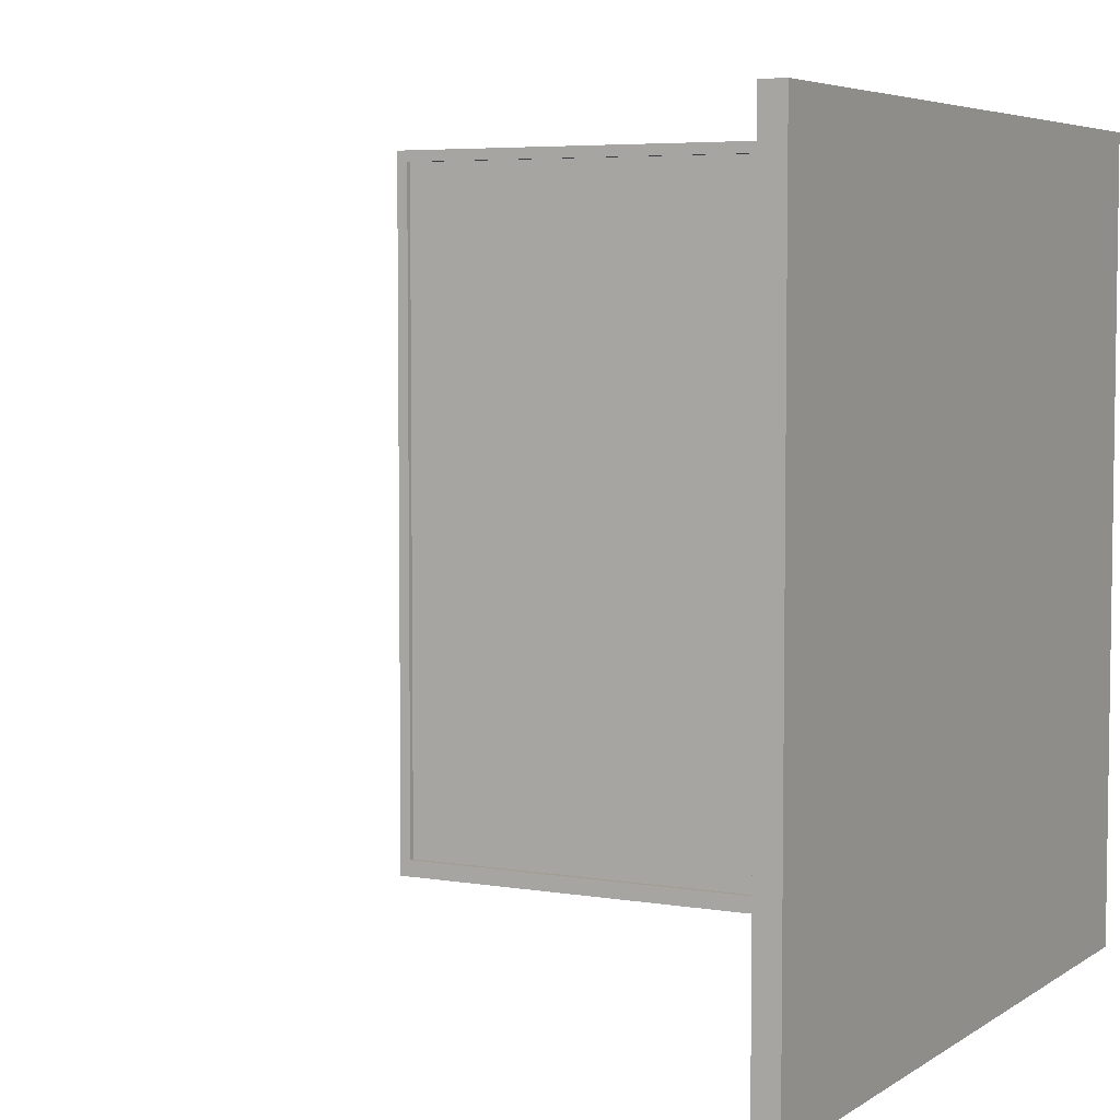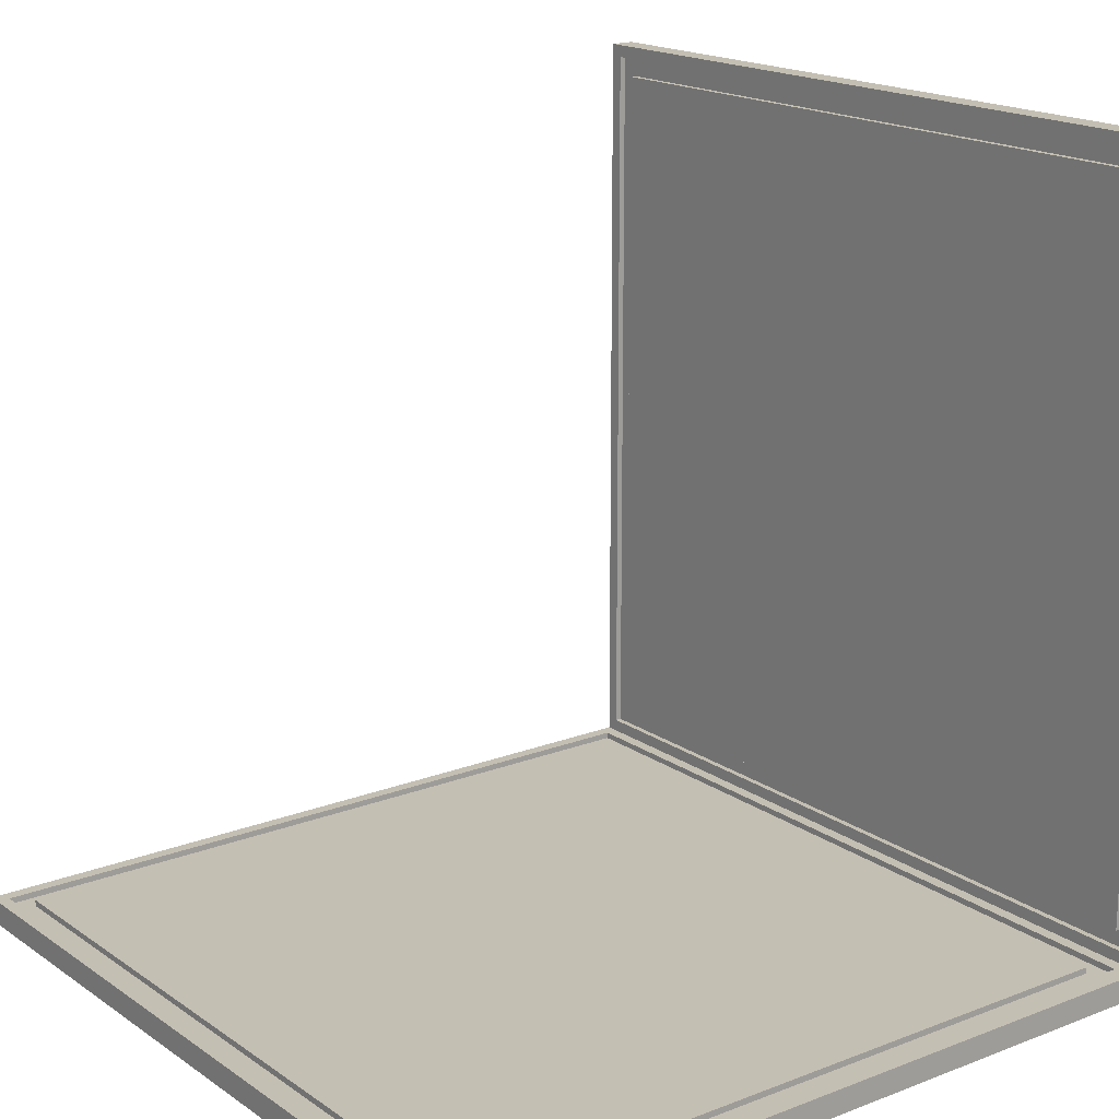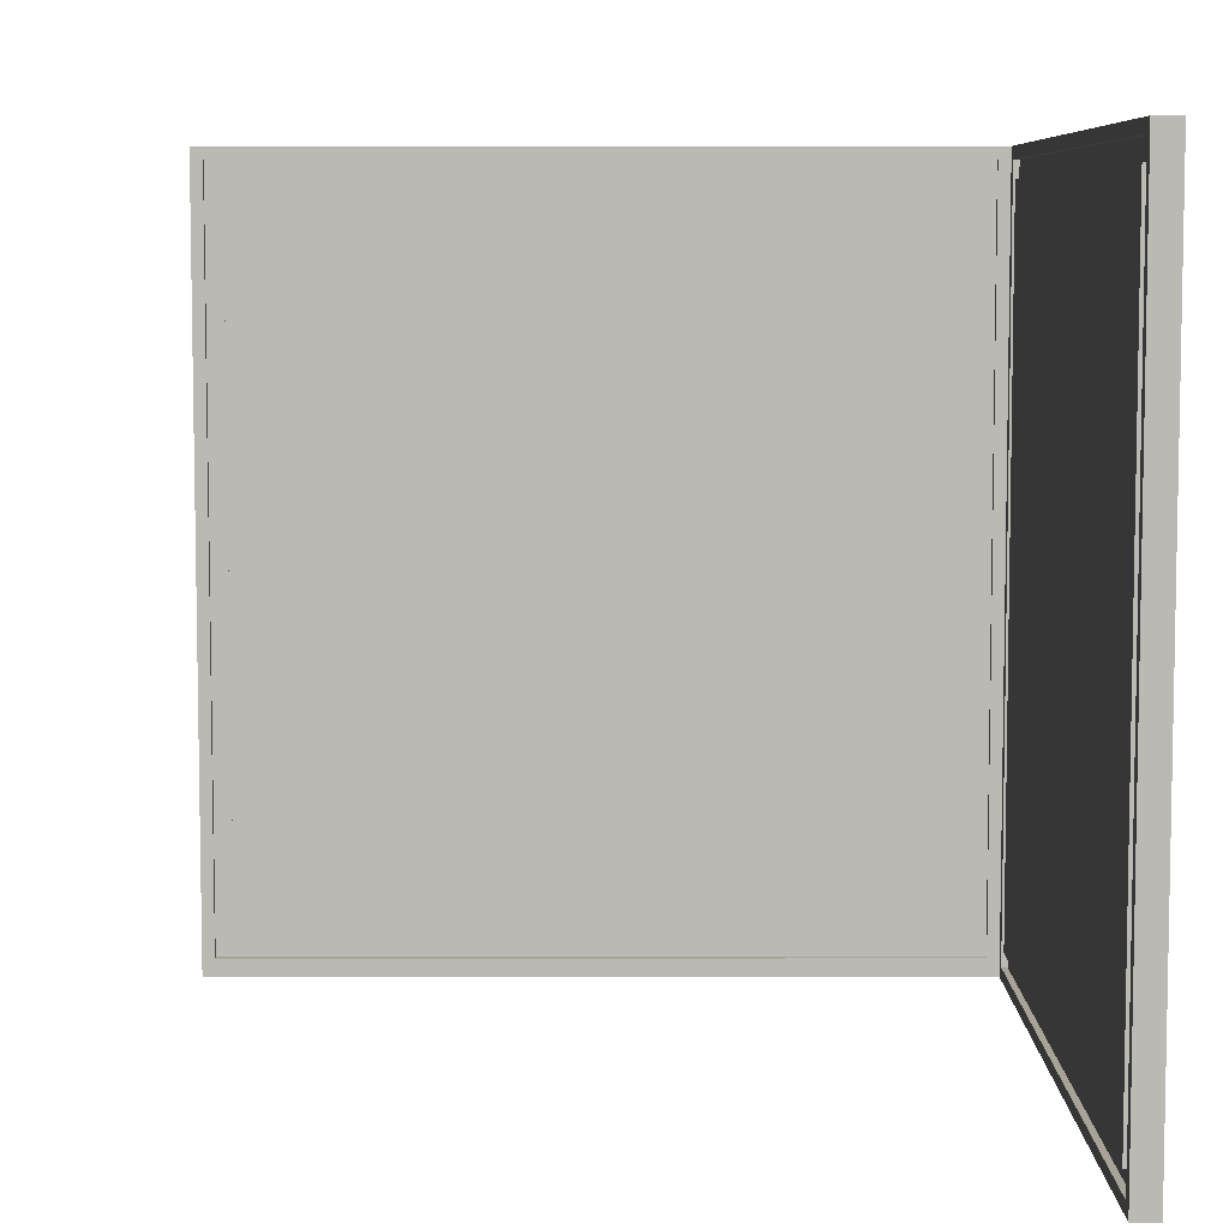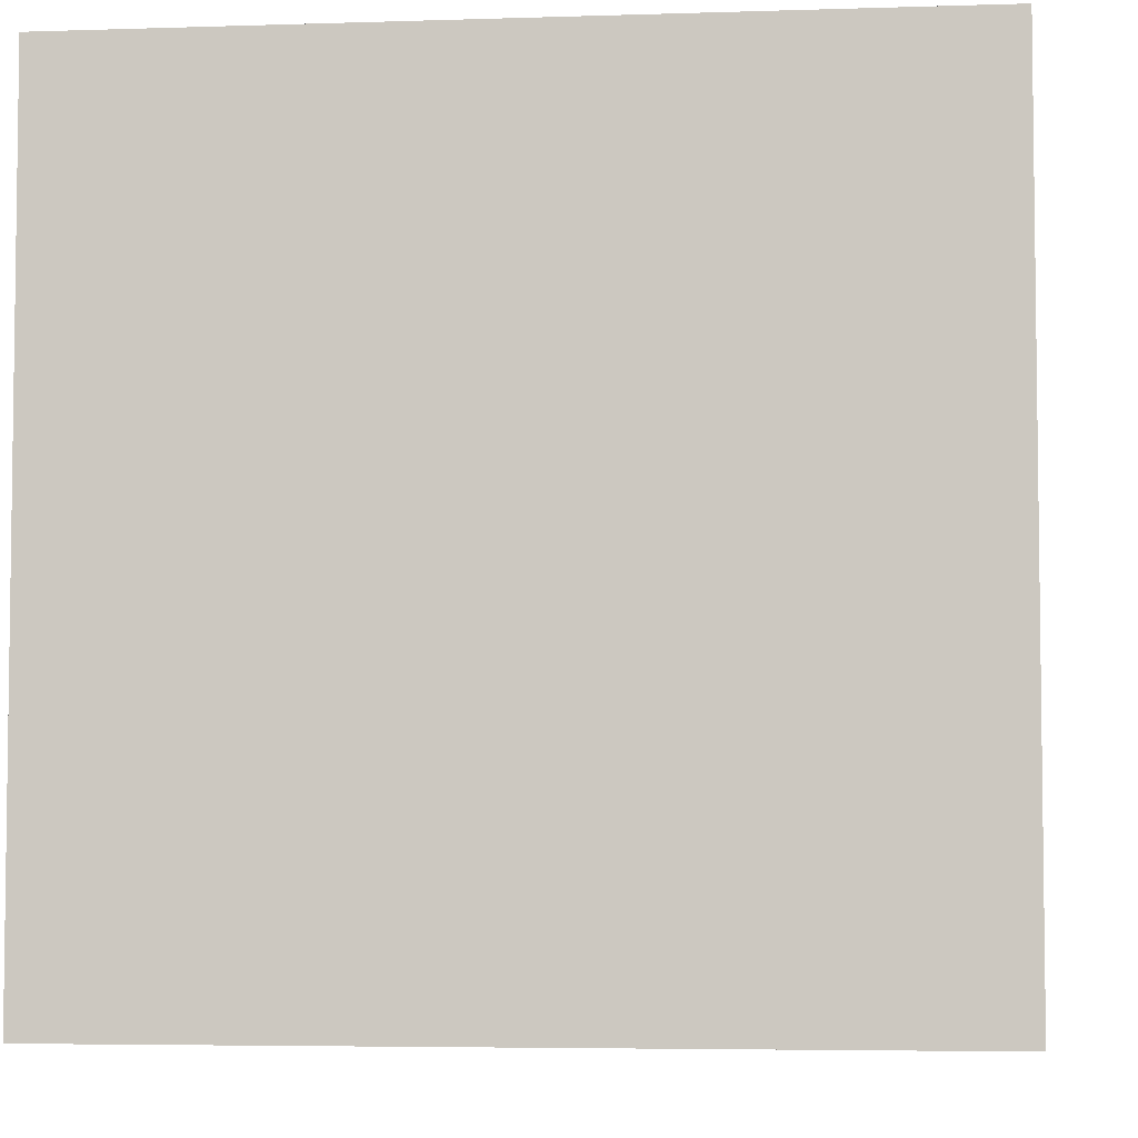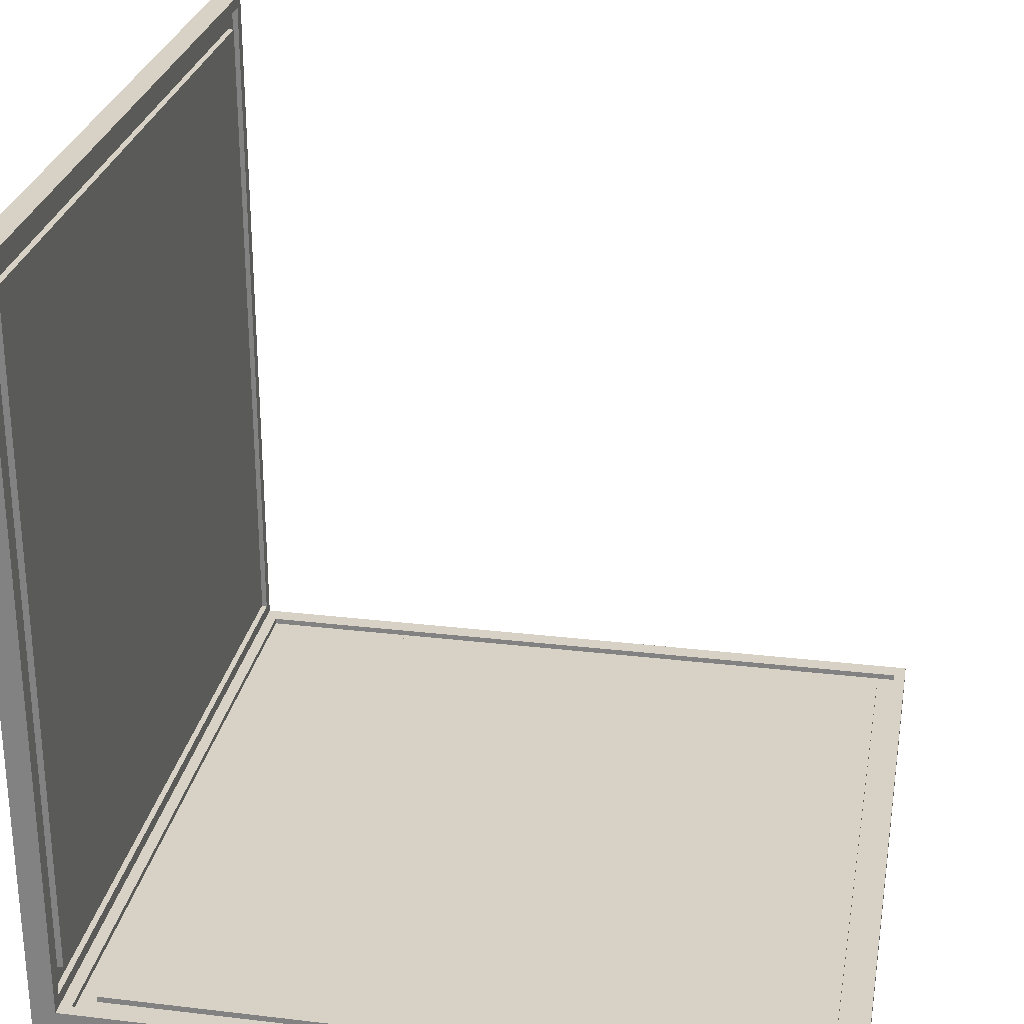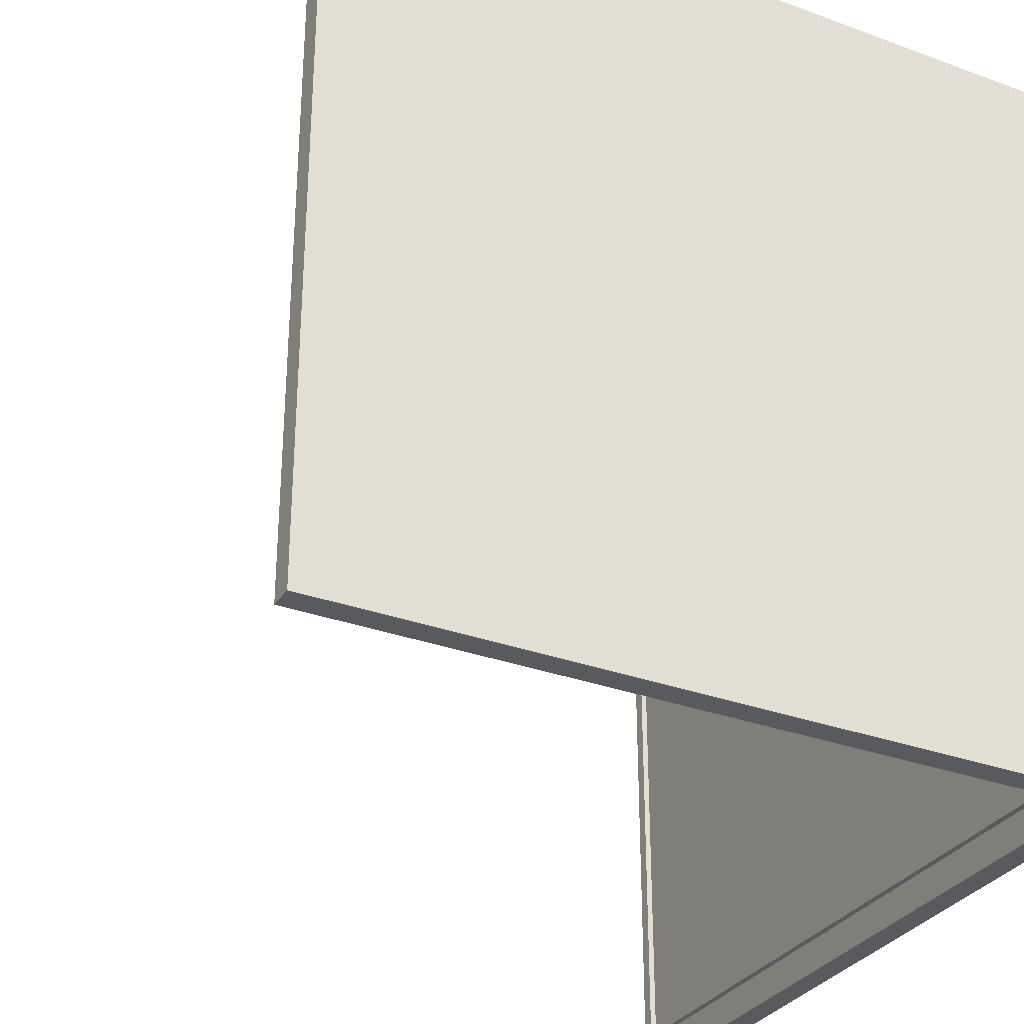
<metadata>
{"format":"obj","ext":"obj","renderer":"f3d","projection":"perspective","resolution":1024,"background":"white","views":[{"elev":5.2,"azim":-152.0,"up":"+Z"},{"elev":17.7,"azim":142.8,"up":"+Y"},{"elev":6.8,"azim":179.9,"up":"+Z"},{"elev":-4.9,"azim":-84.1,"up":"+Y"},{"elev":27.4,"azim":10.3,"up":"+Y"},{"elev":-31.5,"azim":-117.5,"up":"+Z"}]}
</metadata>
<code>
o
v -6.4 0 6.4
v -6.4 0 -6.4
v -6.4 12.8 6.4
v -6.4 12.8 -6.4
v -5.5 0.3 5.9
v -5.5 0.3 -5.8
v -5.5 0.4 5.9
v -5.5 0.4 -5.8
v 6.2 0.3 6.2
v 6.2 0.3 -6.1
v 6.2 0.4 6.2
v 6.2 0.4 -6.1
v -6.1 0.6 6.2
v -6.1 0.6 -6.2
v -6.1 0.9 5.9
v -6.1 0.9 -5.9
v -6.1 12.3 5.9
v -6.1 12.3 -5.9
v -6.1 12.6 6.2
v -6.1 12.6 -6.2
v -6 0.4 6.4
v -6 0.4 -6.4
v -6 0.6 6.2
v -6 0.6 -6.2
v -6 0.9 5.9
v -6 0.9 -5.9
v -6 12.3 5.9
v -6 12.3 -5.9
v -6 12.6 6.2
v -6 12.6 -6.2
v -6 12.8 6.4
v -6 12.8 -6.4
v -5.8 0.3 6.2
v -5.8 0.3 -6.1
v -5.8 0.4 6.2
v -5.8 0.4 -6.1
v 5.9 0.3 5.9
v 5.9 0.3 -5.8
v 5.9 0.4 5.9
v 5.9 0.4 -5.8
v 6.4 0 6.4
v 6.4 0 -6.4
v 6.4 0.3 6.4
v 6.4 0.3 -6.4
v 6.4 0.4 6.4
v 6.4 0.4 -6.4
v -6.4 0 6.4
v -6.4 12.8 6.4
v -6.1 0.3 6.4
v -6.1 12.8 6.4
v -6 0.4 6.4
v -6 12.8 6.4
v 6.4 0 6.4
v 6.4 0.3 6.4
v 6.4 0.4 6.4
v -6.1 0.9 5.9
v -6.1 12.3 5.9
v -6 0.9 5.9
v -6 12.3 5.9
v -5.5 0.3 5.9
v -5.5 0.4 5.9
v 5.9 0.3 5.9
v 5.9 0.4 5.9
v -5.8 0.3 -6.1
v -5.8 0.4 -6.1
v 6.2 0.3 -6.1
v 6.2 0.4 -6.1
v -6.1 0.6 -6.2
v -6.1 12.6 -6.2
v -6 0.6 -6.2
v -6 12.6 -6.2
v -6.1 0.6 6.2
v -6.1 12.6 6.2
v -6 0.6 6.2
v -6 12.6 6.2
v -5.8 0.3 6.2
v -5.8 0.4 6.2
v 6.2 0.3 6.2
v 6.2 0.4 6.2
v -5.5 0.3 -5.8
v -5.5 0.4 -5.8
v 5.9 0.3 -5.8
v 5.9 0.4 -5.8
v -6.1 0.9 -5.9
v -6.1 12.3 -5.9
v -6 0.9 -5.9
v -6 12.3 -5.9
v -6.4 0 -6.4
v -6.4 12.8 -6.4
v -6.1 0.3 -6.4
v -6.1 12.8 -6.4
v -6 0.4 -6.4
v -6 12.8 -6.4
v 6.4 0 -6.4
v 6.4 0.3 -6.4
v 6.4 0.4 -6.4
v -6.4 0 6.4
v 6.4 0 6.4
v -6.1 0 6.3
v -6 0 6.3
v -6.1 0 -6
v -6 0 -6
v 6.3 0 -6
v -6 0 -6.1
v 6.3 0 -6.1
v -6.4 0 -6.4
v 6.4 0 -6.4
v -6.1 0.9 5.9
v -6 0.9 5.9
v -6.1 0.9 -5.9
v -6 0.9 -5.9
v -6.1 12.6 6.2
v -6 12.6 6.2
v -6.1 12.6 -6.2
v -6 12.6 -6.2
v -5.8 0.3 6.2
v 6.2 0.3 6.2
v -5.5 0.3 5.9
v 5.9 0.3 5.9
v -5.5 0.3 -5.8
v 5.9 0.3 -5.8
v -5.8 0.3 -6.1
v 6.2 0.3 -6.1
v -6 0.4 6.4
v 6.4 0.4 6.4
v -5.8 0.4 6.2
v 6.2 0.4 6.2
v -5.5 0.4 5.9
v 5.9 0.4 5.9
v -5.5 0.4 -5.8
v 5.9 0.4 -5.8
v -5.8 0.4 -6.1
v 6.2 0.4 -6.1
v -6 0.4 -6.4
v 6.4 0.4 -6.4
v -6.1 0.6 6.2
v -6 0.6 6.2
v -6.1 0.6 -6.2
v -6 0.6 -6.2
v -6.1 12.3 5.9
v -6 12.3 5.9
v -6.1 12.3 -5.9
v -6 12.3 -5.9
v -6.4 12.8 6.4
v -6.1 12.8 6.4
v -6 12.8 6.4
v -6.4 12.8 -6.4
v -6.1 12.8 -6.4
v -6 12.8 -6.4
f 3 2 1
f 4 2 3
f 7 6 5
f 8 6 7
f 11 10 9
f 12 10 11
f 13 14 15
f 15 14 16
f 13 15 17
f 16 14 18
f 13 17 19
f 17 18 19
f 18 14 20
f 19 18 20
f 21 22 23
f 23 22 24
f 25 26 27
f 27 26 28
f 21 23 29
f 24 22 30
f 21 29 31
f 29 30 31
f 30 22 32
f 31 30 32
f 33 34 35
f 35 34 36
f 37 38 39
f 39 38 40
f 41 42 43
f 43 42 44
f 43 44 45
f 45 44 46
f 49 48 47
f 50 48 49
f 51 50 49
f 52 50 51
f 53 49 47
f 54 51 49
f 54 49 53
f 55 51 54
f 58 57 56
f 59 57 58
f 62 61 60
f 63 61 62
f 66 65 64
f 67 65 66
f 70 69 68
f 71 69 70
f 72 73 74
f 74 73 75
f 76 77 78
f 78 77 79
f 80 81 82
f 82 81 83
f 84 85 86
f 86 85 87
f 88 89 90
f 90 89 91
f 90 91 92
f 92 91 93
f 88 90 94
f 90 92 95
f 94 90 95
f 95 92 96
f 99 98 97
f 100 98 99
f 101 99 97
f 101 100 99
f 102 98 100
f 102 100 101
f 103 98 102
f 104 102 101
f 104 103 102
f 105 98 103
f 105 103 104
f 106 101 97
f 106 104 101
f 106 105 104
f 107 98 105
f 107 105 106
f 110 109 108
f 111 109 110
f 114 113 112
f 115 113 114
f 116 117 118
f 118 117 119
f 116 118 120
f 119 117 121
f 116 120 122
f 120 121 122
f 121 117 123
f 122 121 123
f 124 125 126
f 126 125 127
f 128 129 130
f 130 129 131
f 124 126 132
f 127 125 133
f 124 132 134
f 132 133 134
f 133 125 135
f 134 133 135
f 136 137 138
f 138 137 139
f 140 141 142
f 142 141 143
f 144 145 147
f 145 146 148
f 147 145 148
f 148 146 149

</code>
